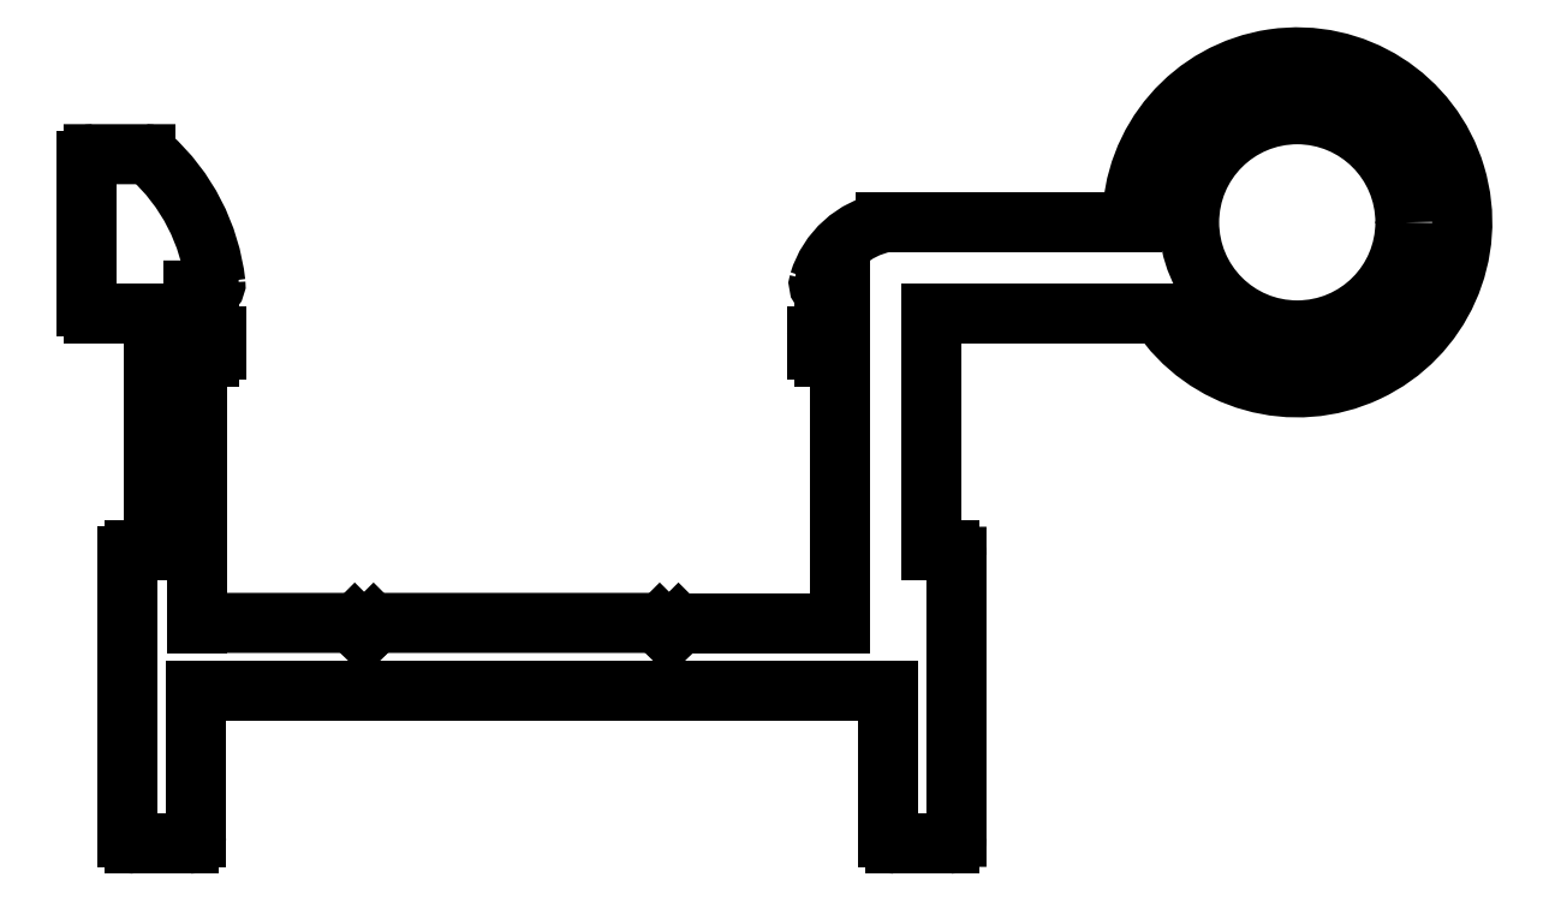
<metadata>
{"format":"dxf","ext":"dxf","renderer":"ezdxf+matplotlib","layout":"modelspace","background":"white","min_lineweight":24,"dpi":150}
</metadata>
<code>
0
SECTION
2
ENTITIES
0
ARC
8
0
10
415.9
20
650.7
30
0
40
0.3
50
180
51
270
0
LINE
8
0
10
415.9
20
650.4
30
0
11
418.3
21
650.4
31
0
0
LINE
8
0
10
415.6
20
663
30
0
11
415.6
21
650.7
31
0
0
ARC
8
0
10
418.3
20
650.7
30
0
40
0.3
50
270
51
0.009508
0
ARC
8
0
10
415.9
20
663
30
0
40
0.3
50
89.99
51
180
0
LINE
8
0
10
418.6
20
650.7
30
0
11
418.6
21
657.1
31
0
0
LINE
8
0
10
416.7
20
663.3
30
0
11
415.9
21
663.3
31
0
0
LINE
8
0
10
418.6
20
657.1
30
0
11
449
21
657.1
31
0
0
LINE
8
0
10
416.7
20
673.7
30
0
11
416.7
21
663.3
31
0
0
LINE
8
0
10
449
20
657.1
30
0
11
449
21
650.7
31
0
0
LINE
8
0
10
414.1
20
673.7
30
0
11
416.7
21
673.7
31
0
0
ARC
8
0
10
449.3
20
650.7
30
0
40
0.3
50
180
51
270
0
ARC
8
0
10
414.1
20
674
30
0
40
0.3
50
180
51
270
0
LINE
8
0
10
449.3
20
650.4
30
0
11
451.7
21
650.4
31
0
0
LINE
8
0
10
413.8
20
680.4
30
0
11
413.8
21
674
31
0
0
ARC
8
0
10
451.7
20
650.7
30
0
40
0.3
50
270
51
0.00866
0
ARC
8
0
10
414.1
20
680.4
30
0
40
0.3
50
89.99
51
180
0
LINE
8
0
10
452
20
650.7
30
0
11
452
21
663
31
0
0
LINE
8
0
10
416.3
20
680.7
30
0
11
414.1
21
680.7
31
0
0
ARC
8
0
10
451.7
20
663
30
0
40
0.3
50
360
51
89.96
0
ARC
8
0
10
416.3
20
680.4
30
0
40
0.3
50
47.97
51
89.97
0
LINE
8
0
10
451.7
20
663.3
30
0
11
450.8
21
663.3
31
0
0
ARC
8
0
10
410.6
20
674
30
0
40
8.871
50
6.556
51
47.98
0
LINE
8
0
10
450.8
20
663.3
30
0
11
450.8
21
673.7
31
0
0
ARC
8
0
10
419.1
20
675
30
0
40
0.3
50
270
51
6.564
0
LINE
8
0
10
450.8
20
673.7
30
0
11
460.9
21
673.7
31
0
0
LINE
8
0
10
418.4
20
674.7
30
0
11
419.1
21
674.7
31
0
0
ARC
8
0
10
466.9
20
677.7
30
0
40
7.25
50
213.5
51
180
0
LINE
8
0
10
418.4
20
673
30
0
11
418.4
21
674.7
31
0
0
LINE
8
0
10
459.7
20
677.7
30
0
11
448.8
21
677.7
31
0
0
LINE
8
0
10
419.1
20
673
30
0
11
418.4
21
673
31
0
0
ARC
8
0
10
449.5
20
674
30
0
40
3.769
50
100.8
51
163.1
0
ARC
8
0
10
419.1
20
672.7
30
0
40
0.3
50
360
51
90.01
0
ARC
8
0
10
446.2
20
675
30
0
40
0.3
50
163.1
51
270
0
LINE
8
0
10
419.4
20
672.1
30
0
11
419.4
21
672.7
31
0
0
LINE
8
0
10
446.2
20
674.7
30
0
11
446.8
21
674.7
31
0
0
ARC
8
0
10
419.1
20
672.1
30
0
40
0.3
50
270
51
360
0
LINE
8
0
10
446.8
20
674.7
30
0
11
446.8
21
673
31
0
0
LINE
8
0
10
418.6
20
671.8
30
0
11
419.1
21
671.8
31
0
0
LINE
8
0
10
446.8
20
673
30
0
11
446.1
21
673
31
0
0
LINE
8
0
10
418.6
20
660.1
30
0
11
418.6
21
671.8
31
0
0
ARC
8
0
10
446.1
20
672.7
30
0
40
0.3
50
89.99
51
180
0
LINE
8
0
10
425.3
20
660.1
30
0
11
418.6
21
660.1
31
0
0
LINE
8
0
10
445.8
20
672.7
30
0
11
445.8
21
672.1
31
0
0
ARC
8
0
10
425.3
20
659.8
30
0
40
0.3
50
45.03
51
89.98
0
ARC
8
0
10
446.1
20
672.1
30
0
40
0.3
50
180
51
270
0
LINE
8
0
10
425.7
20
659.8
30
0
11
425.5
21
660
31
0
0
LINE
8
0
10
446.1
20
671.8
30
0
11
446.8
21
671.8
31
0
0
ARC
8
0
10
425.9
20
660
30
0
40
0.3
50
225
51
315
0
LINE
8
0
10
446.8
20
671.8
30
0
11
446.8
21
660.1
31
0
0
LINE
8
0
10
426.4
20
660
30
0
11
426.2
21
659.8
31
0
0
LINE
8
0
10
446.8
20
660.1
30
0
11
440
21
660.1
31
0
0
ARC
8
0
10
426.6
20
659.8
30
0
40
0.3
50
89.98
51
135
0
ARC
8
0
10
440
20
659.8
30
0
40
0.3
50
89.96
51
135
0
LINE
8
0
10
438.7
20
660.1
30
0
11
426.6
21
660.1
31
0
0
LINE
8
0
10
439.8
20
660
30
0
11
439.6
21
659.8
31
0
0
ARC
8
0
10
438.7
20
659.8
30
0
40
0.3
50
45.04
51
90.02
0
ARC
8
0
10
439.3
20
660
30
0
40
0.3
50
225
51
315
0
LINE
8
0
10
439.1
20
659.8
30
0
11
438.9
21
660
31
0
0
CIRCLE
8
0
10
466.9
20
677.7
30
0
40
4.75
0
ENDSEC
0
EOF

</code>
